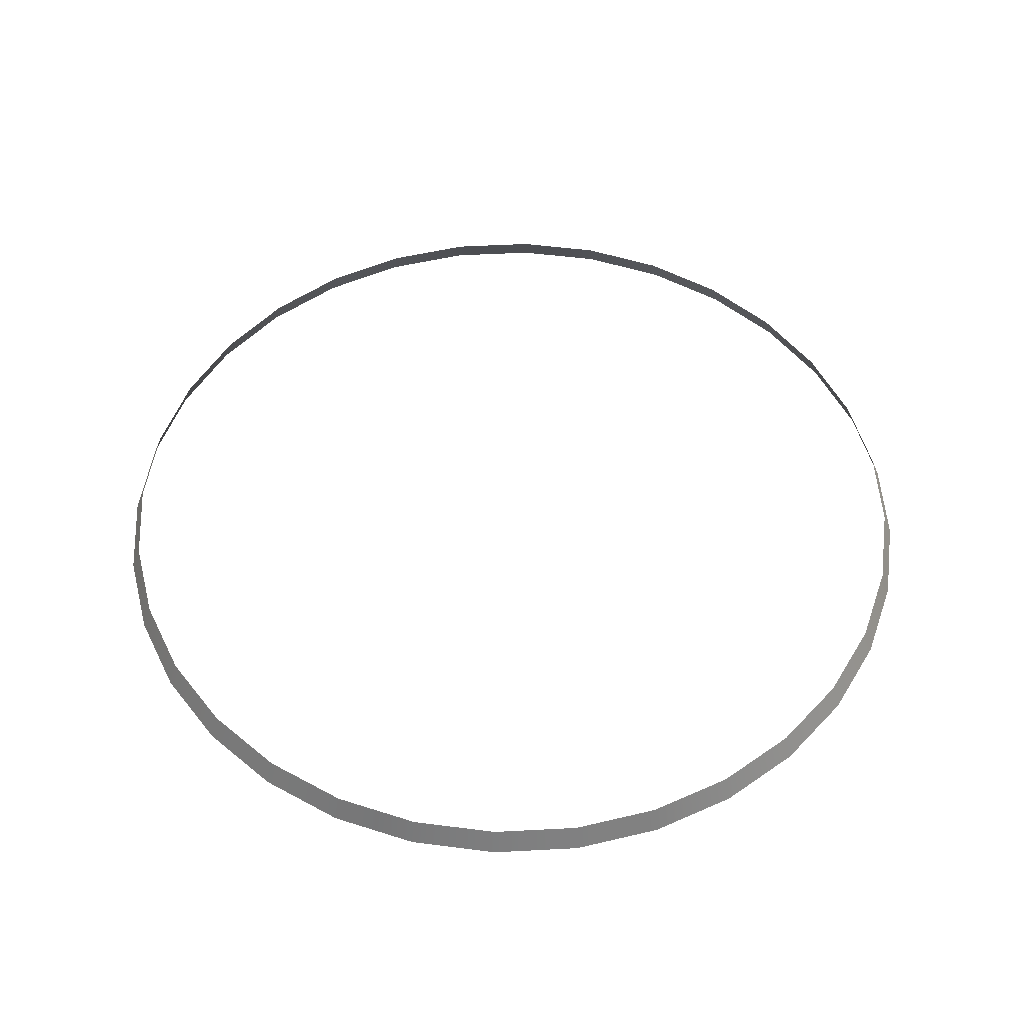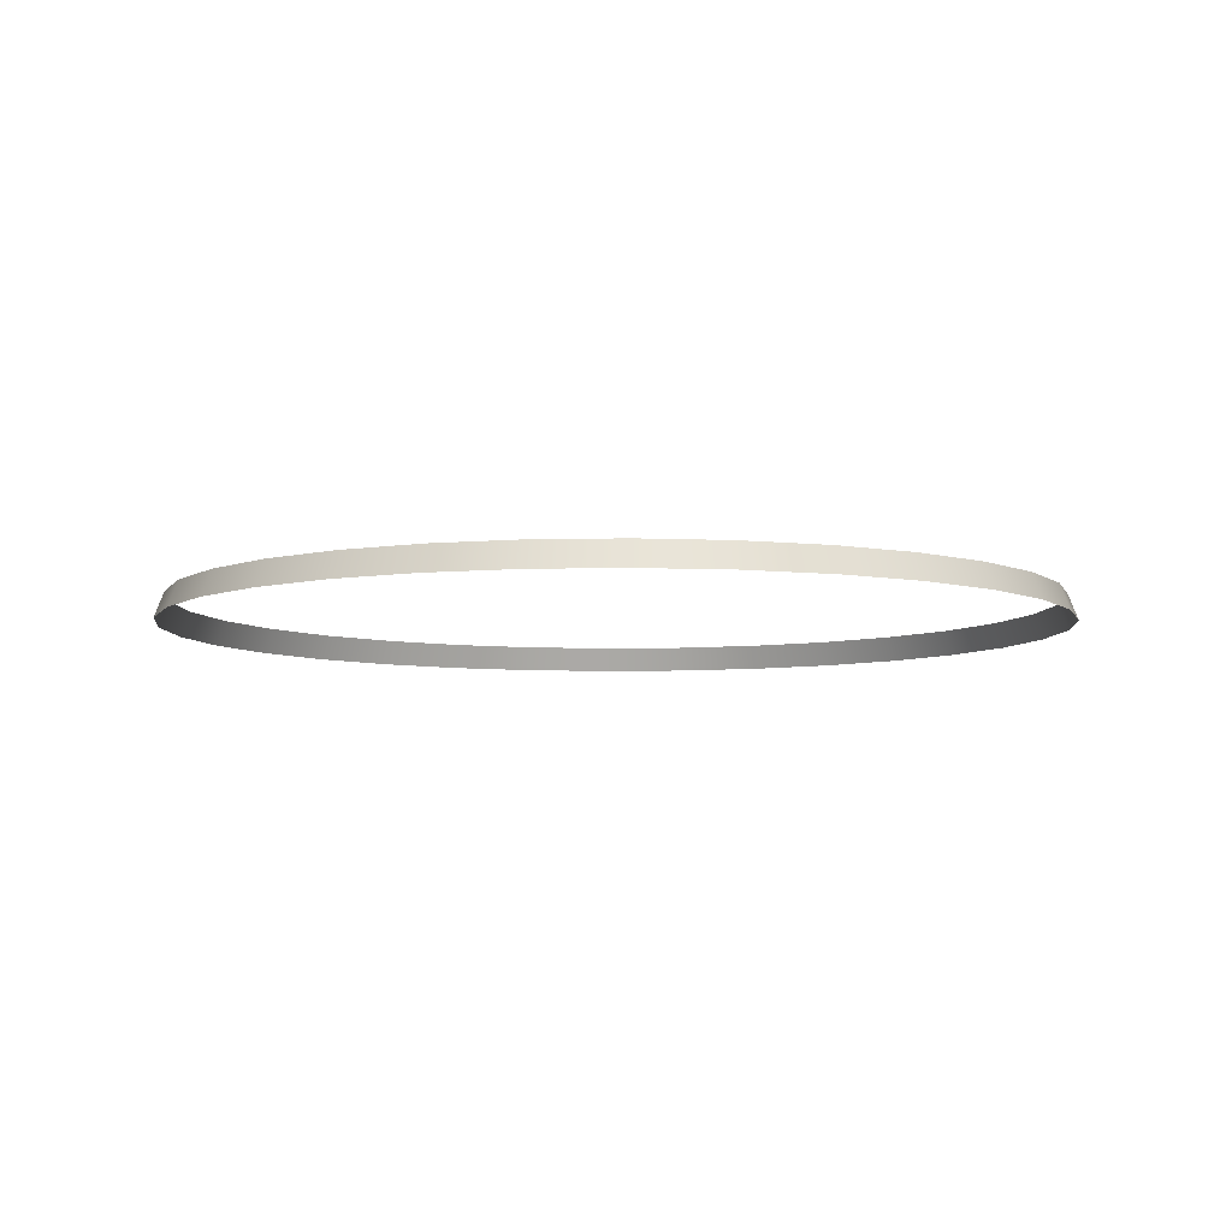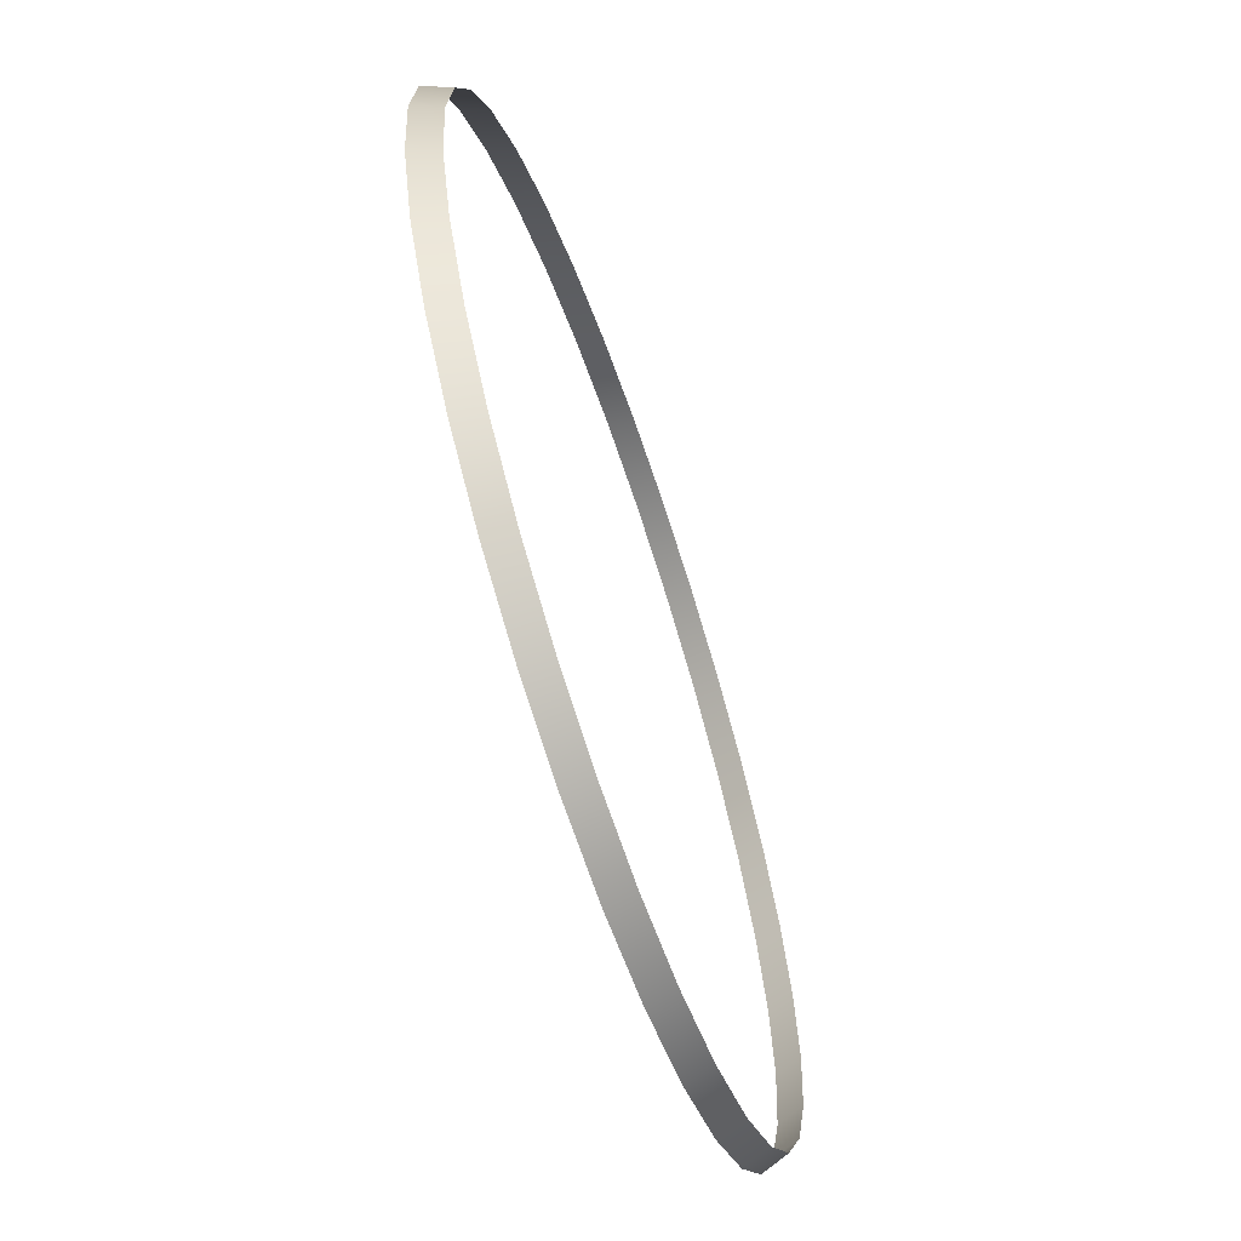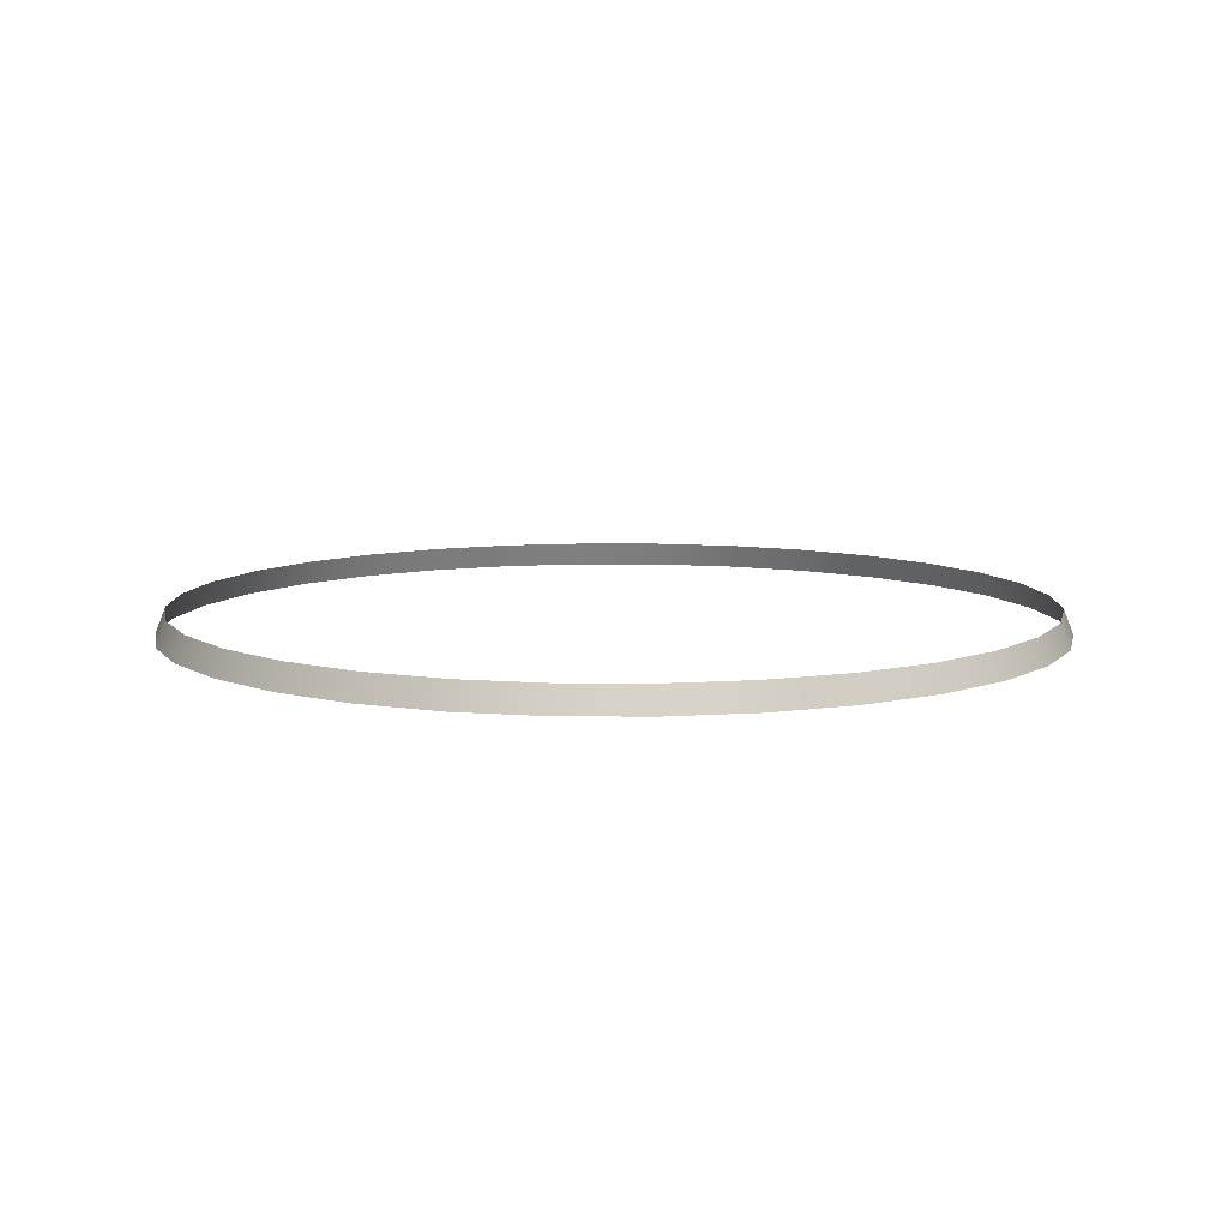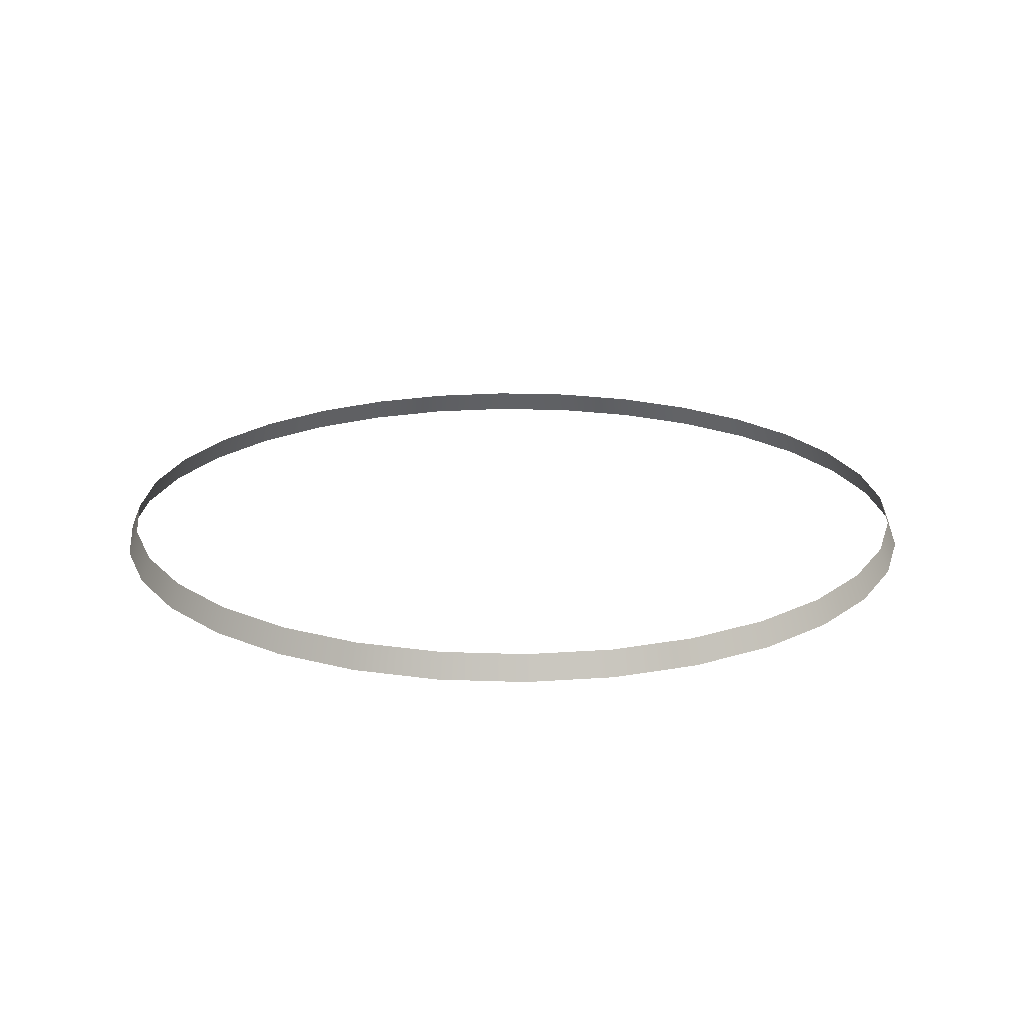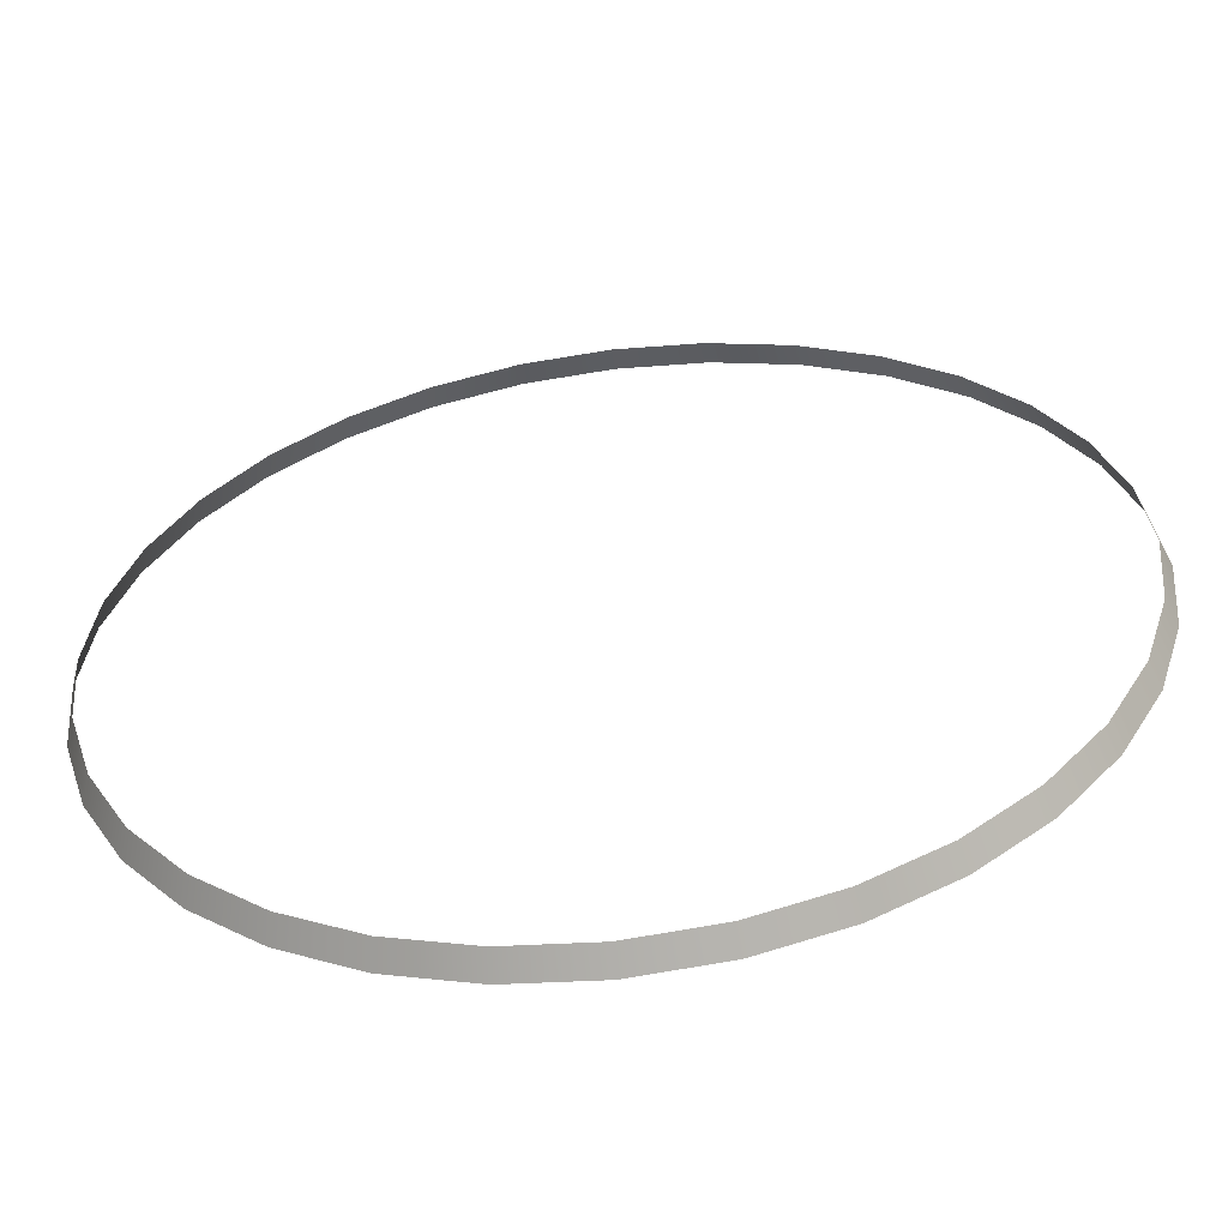
<metadata>
{"format":"obj","ext":"obj","renderer":"f3d","projection":"perspective","resolution":1024,"background":"white","views":[{"elev":51.7,"azim":13.6,"up":"+Y"},{"elev":-6.6,"azim":-136.6,"up":"+Y"},{"elev":-65.2,"azim":108.9,"up":"+Z"},{"elev":9.1,"azim":-49.7,"up":"+Y"},{"elev":20.3,"azim":99.4,"up":"+Y"},{"elev":-57.7,"azim":-172.6,"up":"+Z"}]}
</metadata>
<code>
v 0.4568 1.924 -1.474
v 0.4554 1.924 -1.46
v 0.457 1.929 -1.46
v 0.4676 1.924 -1.42
v 0.4765 1.924 -1.409
v 0.4776 1.929 -1.41
v 0.4568 1.924 -1.446
v 0.4609 1.924 -1.433
v 0.4689 1.929 -1.421
v 0.4874 1.924 -1.4
v 0.4999 1.924 -1.394
v 0.5134 1.924 -1.39
v 0.5137 1.929 -1.391
v 0.5137 1.929 -1.391
v 0.5134 1.924 -1.39
v 0.5274 1.924 -1.388
v 0.5274 1.929 -1.39
v 0.5414 1.924 -1.39
v 0.5549 1.924 -1.394
v 0.5674 1.924 -1.4
v 0.5665 1.929 -1.402
v 0.5783 1.924 -1.409
v 0.5872 1.924 -1.42
v 0.5859 1.929 -1.421
v 0.5939 1.924 -1.433
v 0.598 1.924 -1.446
v 0.5964 1.929 -1.446
v 0.5994 1.924 -1.46
v 0.5978 1.929 -1.46
v 0.598 1.924 -1.474
v 0.5964 1.929 -1.474
v 0.5939 1.924 -1.488
v 0.5872 1.924 -1.5
v 0.5859 1.929 -1.499
v 0.5783 1.924 -1.511
v 0.5772 1.929 -1.51
v 0.5674 1.924 -1.52
v 0.5549 1.924 -1.527
v 0.5414 1.924 -1.531
v 0.5411 1.929 -1.529
v 0.5274 1.924 -1.532
v 0.5134 1.924 -1.531
v 0.5137 1.929 -1.529
v 0.4999 1.924 -1.527
v 0.4874 1.924 -1.52
v 0.4883 1.929 -1.519
v 0.4765 1.924 -1.511
v 0.4676 1.924 -1.5
v 0.4689 1.929 -1.499
v 0.4609 1.924 -1.488
v 0.4584 1.929 -1.474
v 0.4624 1.929 -1.433
v 0.4584 1.929 -1.446
v 0.5005 1.929 -1.395
v 0.4883 1.929 -1.402
v 0.5543 1.929 -1.395
v 0.5411 1.929 -1.391
v 0.5924 1.929 -1.433
v 0.5924 1.929 -1.487
v 0.5543 1.929 -1.525
v 0.5665 1.929 -1.519
v 0.5005 1.929 -1.525
v 0.5137 1.929 -1.529
v 0.5772 1.929 -1.41
v 0.5274 1.929 -1.531
v 0.4776 1.929 -1.51
v 0.4624 1.929 -1.487
v 0.5134 1.924 -1.531
f 1 2 3
f 4 5 6
f 3 2 7
f 8 4 9
f 6 5 10
f 11 12 13
f 14 15 16
f 17 16 18
f 19 20 21
f 21 20 22
f 22 23 24
f 25 26 27
f 26 28 29
f 28 30 31
f 32 33 34
f 34 33 35
f 36 35 37
f 38 39 40
f 40 39 41
f 41 42 43
f 44 45 46
f 46 45 47
f 47 48 49
f 49 48 50
f 50 1 51
f 52 53 7
f 11 54 55
f 19 56 57
f 25 58 24
f 59 31 30
f 60 61 37
f 44 62 63
f 51 1 3
f 9 4 6
f 53 3 7
f 52 8 9
f 55 6 10
f 54 11 13
f 17 14 16
f 57 17 18
f 56 19 21
f 64 21 22
f 64 22 24
f 58 25 27
f 27 26 29
f 29 28 31
f 59 32 34
f 36 34 35
f 61 36 37
f 60 38 40
f 65 40 41
f 65 41 43
f 62 44 46
f 66 46 47
f 66 47 49
f 67 49 50
f 67 50 51
f 8 52 7
f 10 11 55
f 18 19 57
f 23 25 24
f 32 59 30
f 38 60 37
f 68 44 63

</code>
